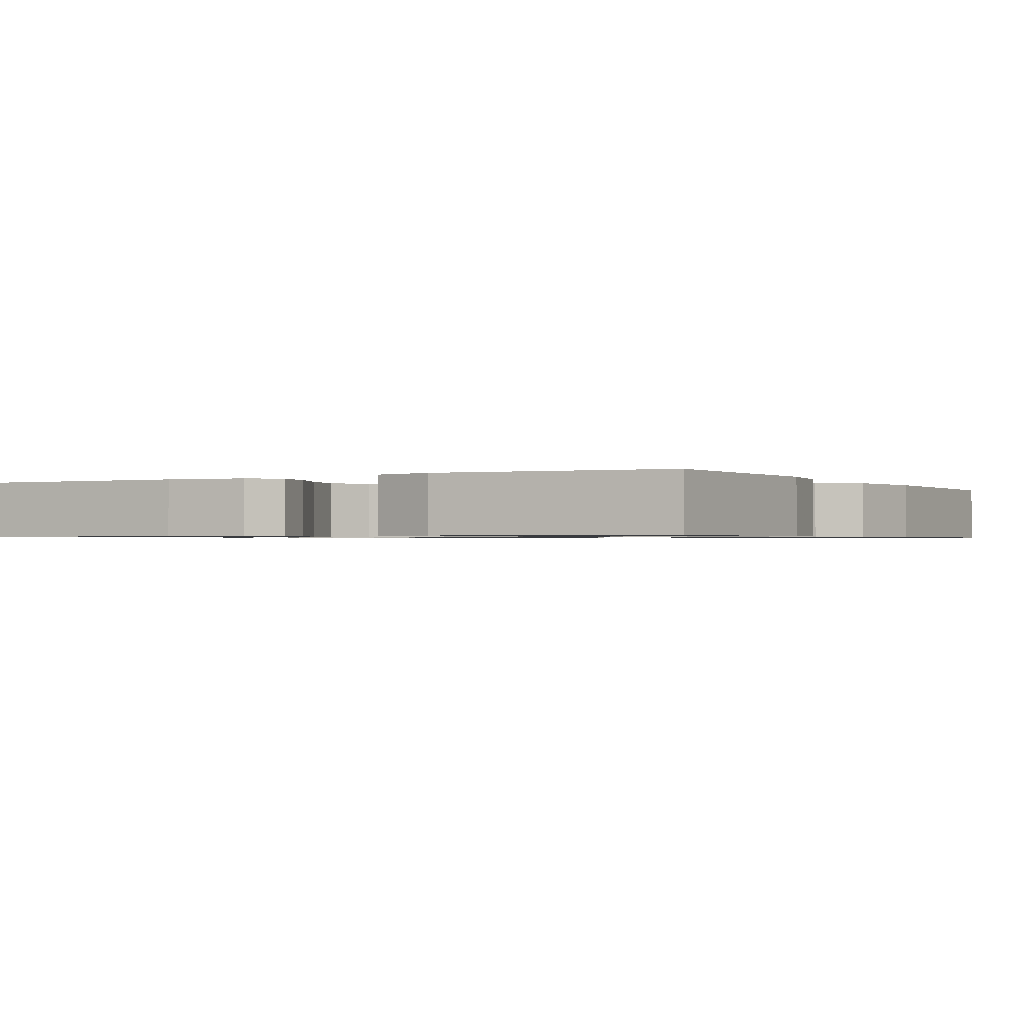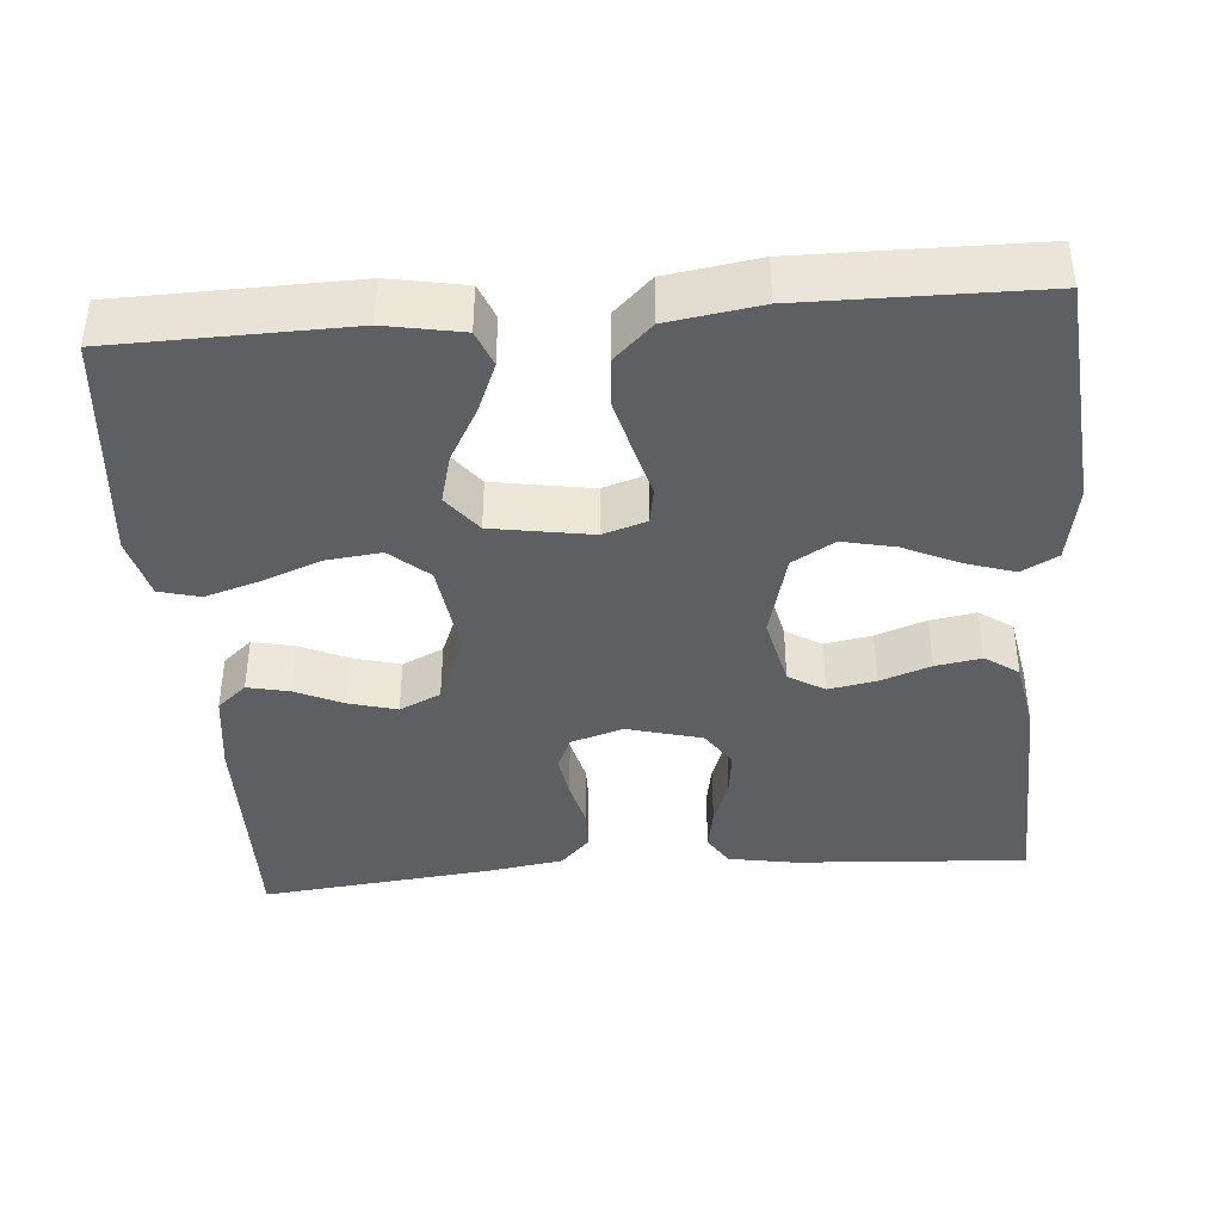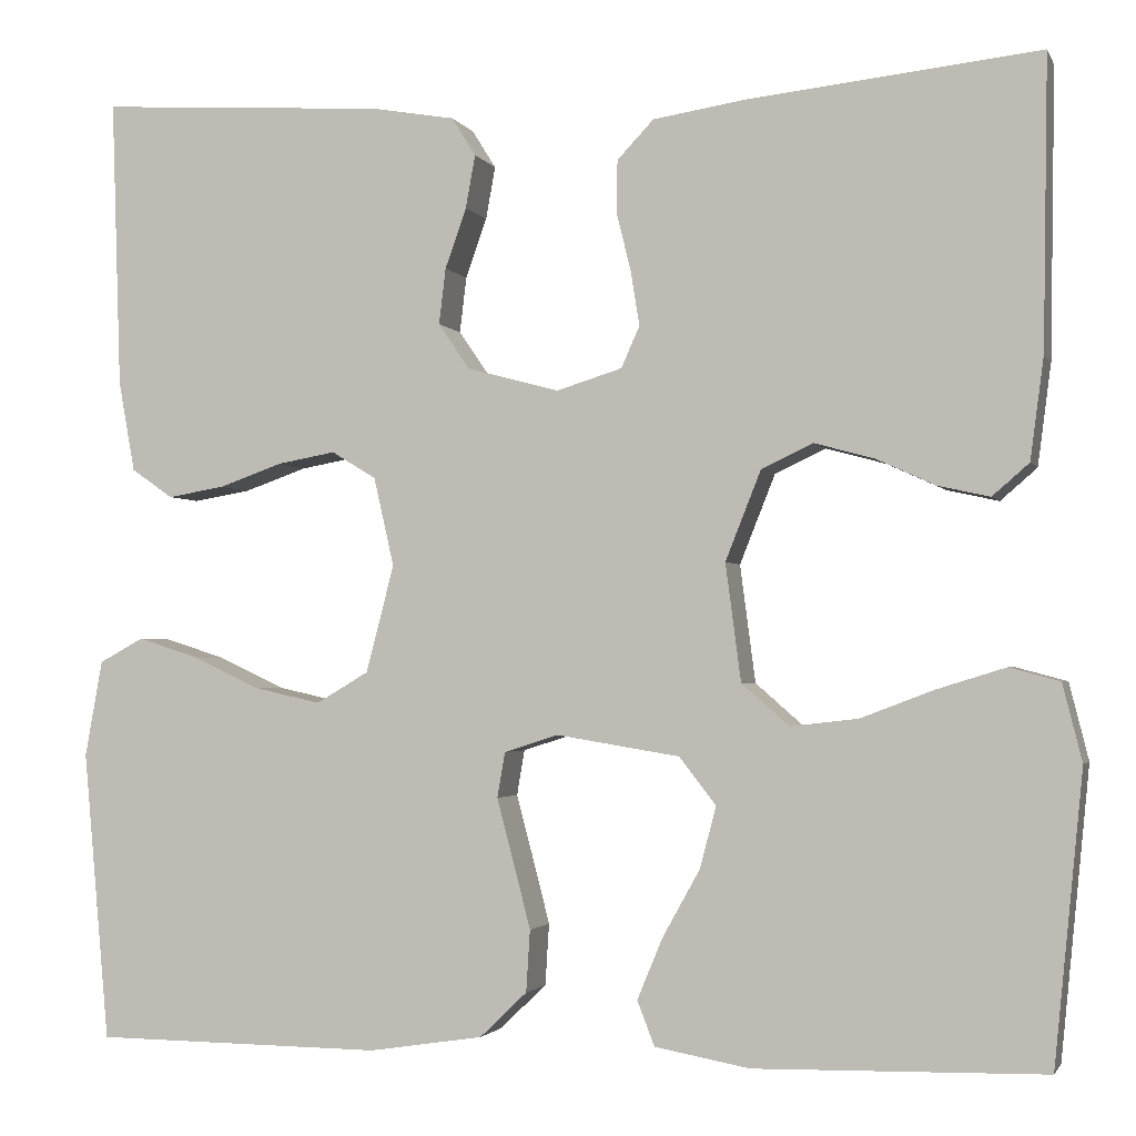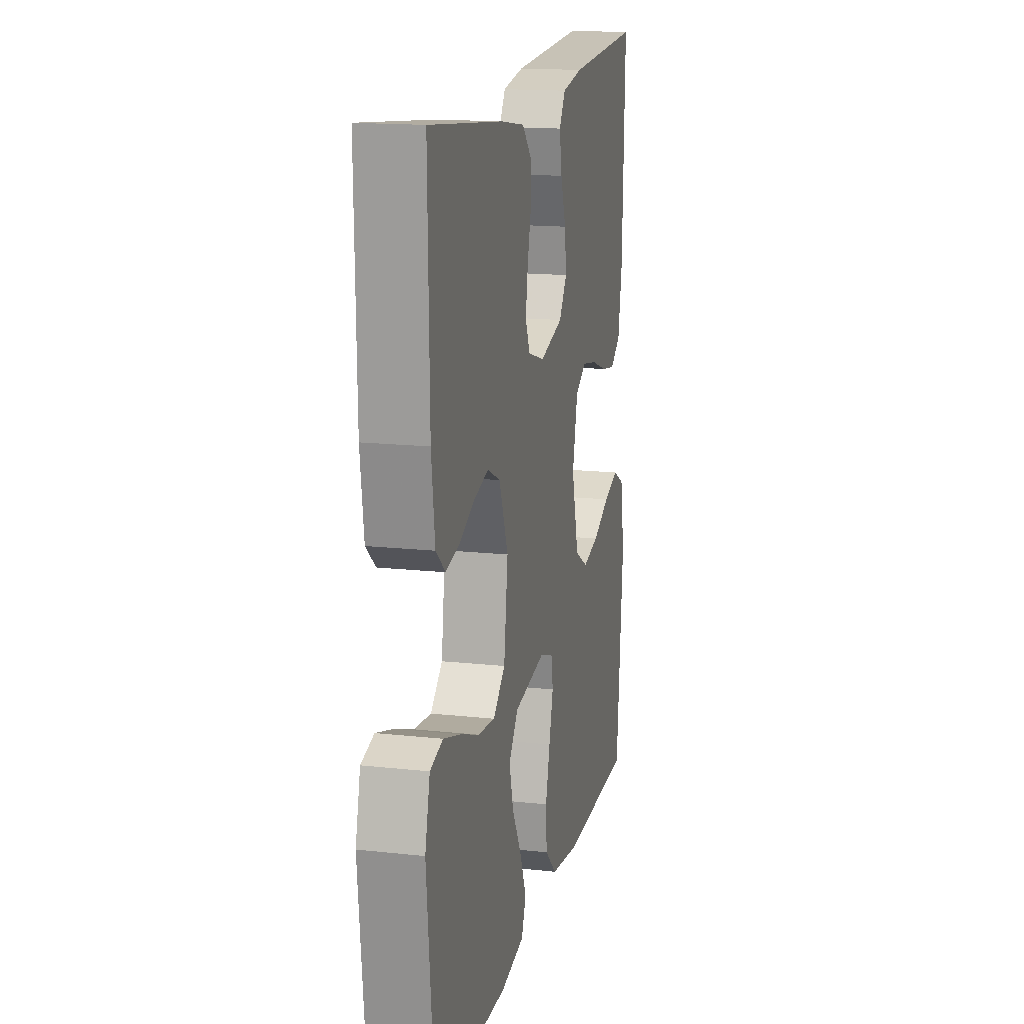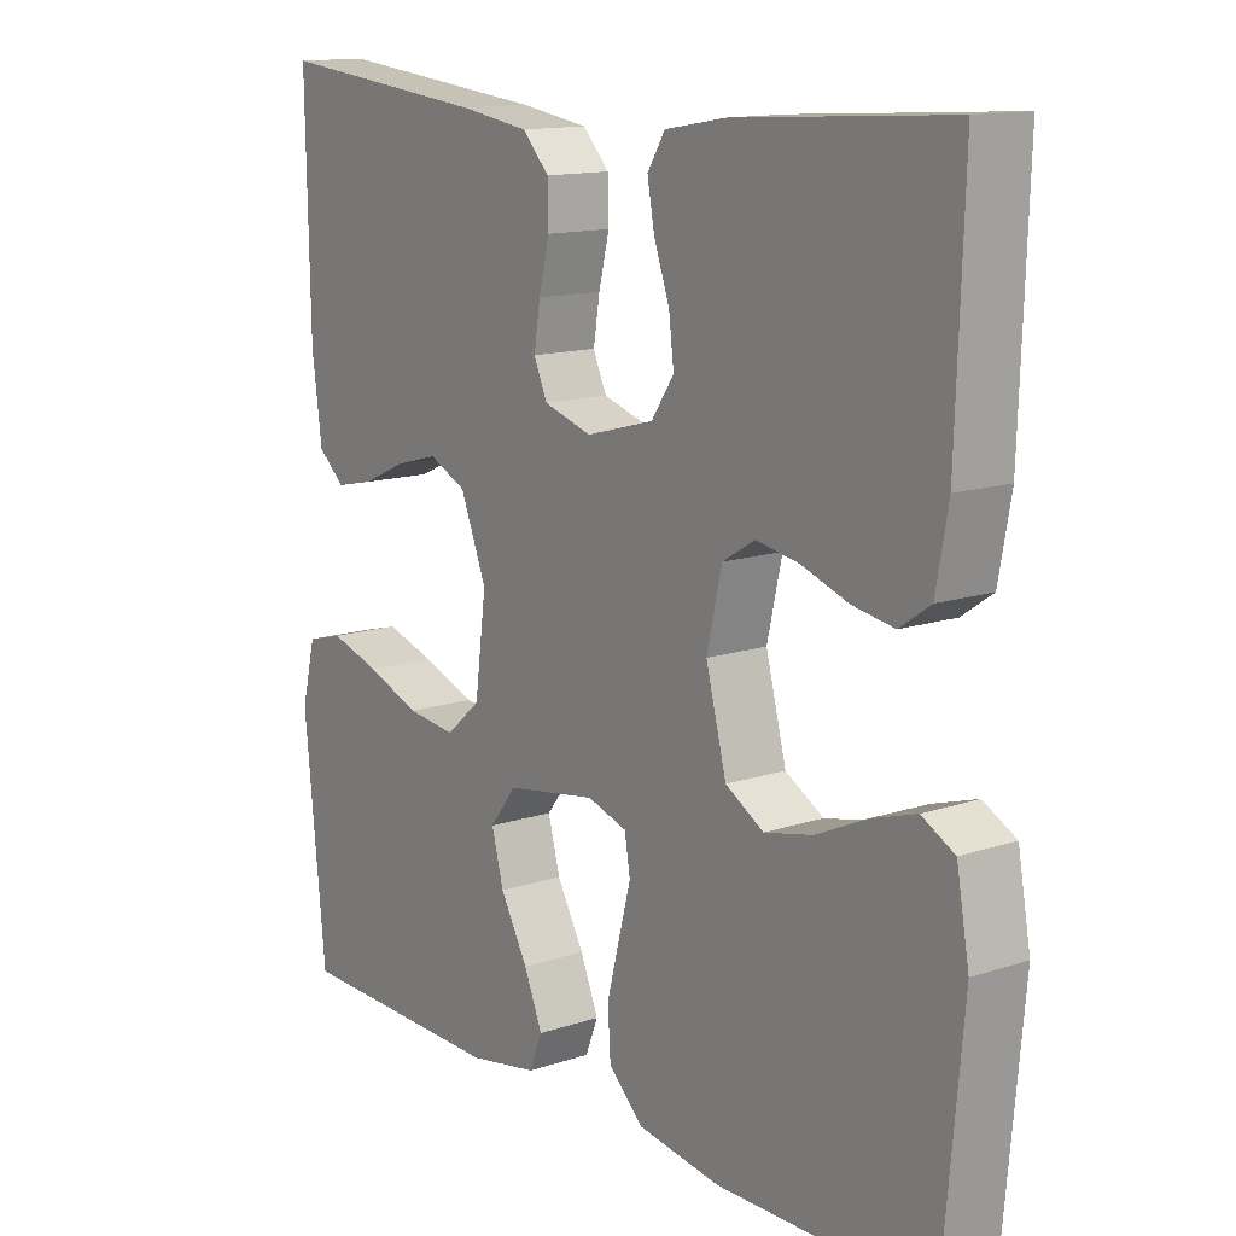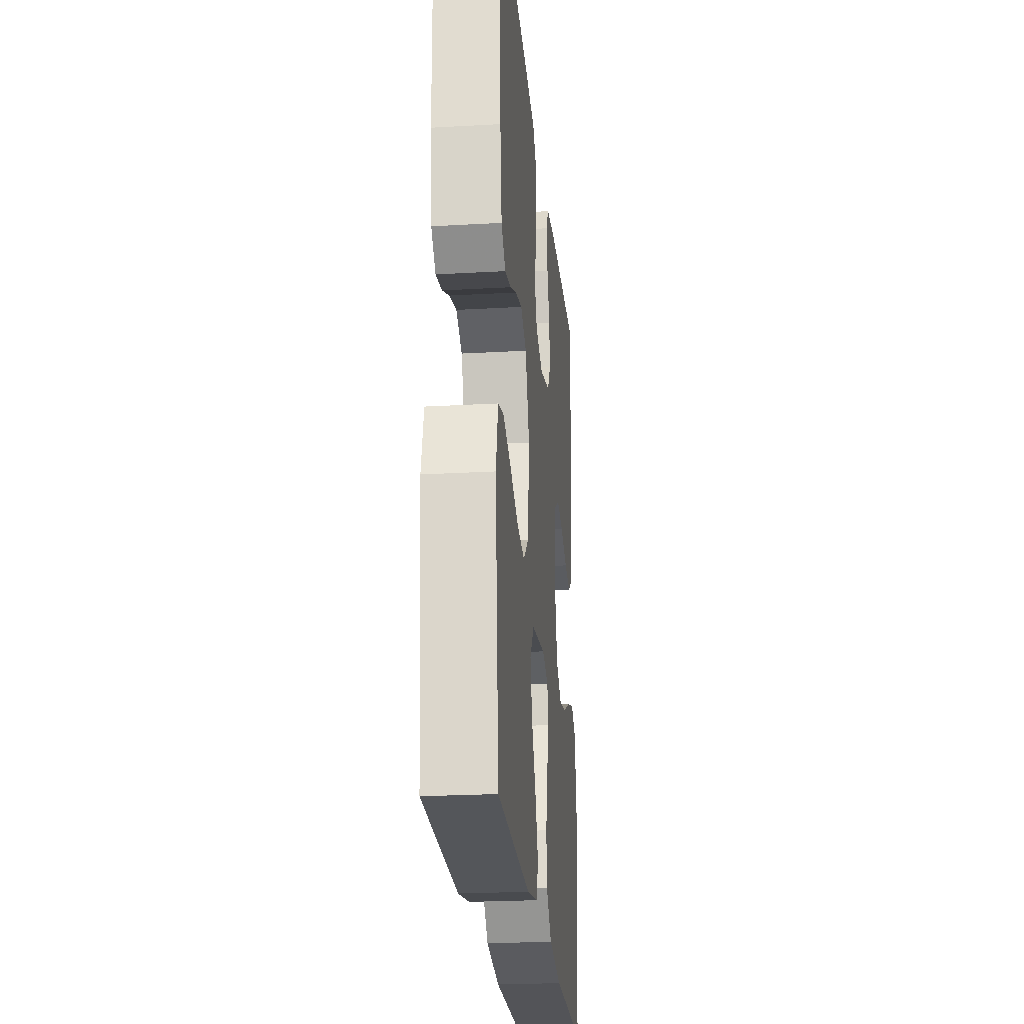
<metadata>
{"format":"obj","ext":"obj","renderer":"f3d","projection":"perspective","resolution":1024,"background":"white","views":[{"elev":-0.9,"azim":120.0,"up":"+Y"},{"elev":-40.2,"azim":-175.4,"up":"+Y"},{"elev":-2.2,"azim":15.8,"up":"+Z"},{"elev":15.9,"azim":102.9,"up":"+Z"},{"elev":13.6,"azim":-126.8,"up":"+Z"},{"elev":-24.2,"azim":95.4,"up":"+Z"}]}
</metadata>
<code>
v 0.5 0.07 0.5
v 0.495 0.07 0.2
v 0.481 0.07 0.094
v 0.443 0.07 0.061
v 0.389 0.07 0.073
v 0.328 0.07 0.101
v 0.266 0.07 0.118
v 0.213 0.07 0.093
v 0.176 0.07 0
v 0.192 0.07 -0.122
v 0.241 0.07 -0.165
v 0.311 0.07 -0.157
v 0.387 0.07 -0.128
v 0.458 0.07 -0.106
v 0.51 0.07 -0.12
v 0.53 0.07 -0.2
v 0.5 0.07 -0.5
v 0.2 0.07 -0.506
v 0.102 0.07 -0.488
v 0.084 0.07 -0.442
v 0.11 0.07 -0.379
v 0.149 0.07 -0.309
v 0.166 0.07 -0.245
v 0.128 0.07 -0.196
v 0 0.07 -0.175
v -0.056 0.07 -0.193
v -0.064 0.07 -0.24
v -0.047 0.07 -0.304
v -0.029 0.07 -0.374
v -0.033 0.07 -0.438
v -0.082 0.07 -0.485
v -0.2 0.07 -0.503
v -0.5 0.07 -0.5
v -0.527 0.07 -0.2
v -0.509 0.07 -0.1
v -0.463 0.07 -0.075
v -0.4 0.07 -0.095
v -0.329 0.07 -0.128
v -0.261 0.07 -0.143
v -0.207 0.07 -0.111
v -0.178 0.07 0
v -0.199 0.07 0.092
v -0.245 0.07 0.12
v -0.306 0.07 0.109
v -0.371 0.07 0.086
v -0.43 0.07 0.076
v -0.473 0.07 0.106
v -0.49 0.07 0.2
v -0.5 0.07 0.5
v -0.2 0.07 0.481
v -0.114 0.07 0.466
v -0.089 0.07 0.426
v -0.099 0.07 0.371
v -0.121 0.07 0.309
v -0.128 0.07 0.251
v -0.096 0.07 0.204
v 0 0.07 0.178
v 0.068 0.07 0.199
v 0.087 0.07 0.242
v 0.078 0.07 0.298
v 0.063 0.07 0.359
v 0.064 0.07 0.413
v 0.102 0.07 0.453
v 0.2 0.07 0.468
v 0.5 0 0.5
v 0.495 0 0.2
v 0.481 0 0.094
v 0.443 0 0.061
v 0.389 0 0.073
v 0.328 0 0.101
v 0.266 0 0.118
v 0.213 0 0.093
v 0.176 0 0
v 0.192 0 -0.122
v 0.241 0 -0.165
v 0.311 0 -0.157
v 0.387 0 -0.128
v 0.458 0 -0.106
v 0.51 0 -0.12
v 0.53 0 -0.2
v 0.5 0 -0.5
v 0.2 0 -0.506
v 0.102 0 -0.488
v 0.084 0 -0.442
v 0.11 0 -0.379
v 0.149 0 -0.309
v 0.166 0 -0.245
v 0.128 0 -0.196
v 0 0 -0.175
v -0.056 0 -0.193
v -0.064 0 -0.24
v -0.047 0 -0.304
v -0.029 0 -0.374
v -0.033 0 -0.438
v -0.082 0 -0.485
v -0.2 0 -0.503
v -0.5 0 -0.5
v -0.527 0 -0.2
v -0.509 0 -0.1
v -0.463 0 -0.075
v -0.4 0 -0.095
v -0.329 0 -0.128
v -0.261 0 -0.143
v -0.207 0 -0.111
v -0.178 0 0
v -0.199 0 0.092
v -0.245 0 0.12
v -0.306 0 0.109
v -0.371 0 0.086
v -0.43 0 0.076
v -0.473 0 0.106
v -0.49 0 0.2
v -0.5 0 0.5
v -0.2 0 0.481
v -0.114 0 0.466
v -0.089 0 0.426
v -0.099 0 0.371
v -0.121 0 0.309
v -0.128 0 0.251
v -0.096 0 0.204
v 0 0 0.178
v 0.068 0 0.199
v 0.087 0 0.242
v 0.078 0 0.298
v 0.063 0 0.359
v 0.064 0 0.413
v 0.102 0 0.453
v 0.2 0 0.468
f 60 61 62 63
f 59 60 63 64
f 58 59 64 1
f 51 52 53 54
f 51 54 55
f 50 51 55
f 49 50 55
f 48 49 55 56
f 44 45 46 47
f 43 44 47 48
f 35 36 37 38
f 35 38 39
f 34 35 39
f 33 34 39
f 32 33 39 40
f 27 28 29 30
f 27 30 31 32
f 19 20 21 22
f 19 22 23
f 18 19 23
f 17 18 23
f 16 17 23 24
f 12 13 14 15
f 12 15 16 24
f 3 4 5 6
f 3 6 7
f 58 1 2 3
f 57 58 3 7
f 43 48 56 57
f 42 43 57 7
f 27 32 40 41
f 26 27 41 42
f 25 26 42
f 11 12 24
f 10 11 24 25
f 9 10 25 42
f 42 7 8
f 8 9 42
f 127 126 125 124
f 128 127 124 123
f 65 128 123 122
f 118 117 116 115
f 119 118 115
f 119 115 114
f 119 114 113
f 120 119 113 112
f 111 110 109 108
f 112 111 108 107
f 102 101 100 99
f 103 102 99
f 103 99 98
f 103 98 97
f 104 103 97 96
f 94 93 92 91
f 96 95 94 91
f 86 85 84 83
f 87 86 83
f 87 83 82
f 87 82 81
f 88 87 81 80
f 79 78 77 76
f 88 80 79 76
f 70 69 68 67
f 71 70 67
f 67 66 65 122
f 71 67 122 121
f 121 120 112 107
f 71 121 107 106
f 105 104 96 91
f 106 105 91 90
f 106 90 89
f 88 76 75
f 89 88 75 74
f 106 89 74 73
f 72 71 106
f 106 73 72
f 1 65 66 2
f 2 66 67 3
f 3 67 68 4
f 4 68 69 5
f 5 69 70 6
f 6 70 71 7
f 7 71 72 8
f 8 72 73 9
f 9 73 74 10
f 10 74 75 11
f 11 75 76 12
f 12 76 77 13
f 13 77 78 14
f 14 78 79 15
f 15 79 80 16
f 16 80 81 17
f 17 81 82 18
f 18 82 83 19
f 19 83 84 20
f 20 84 85 21
f 21 85 86 22
f 22 86 87 23
f 23 87 88 24
f 24 88 89 25
f 25 89 90 26
f 26 90 91 27
f 27 91 92 28
f 28 92 93 29
f 29 93 94 30
f 30 94 95 31
f 31 95 96 32
f 32 96 97 33
f 33 97 98 34
f 34 98 99 35
f 35 99 100 36
f 36 100 101 37
f 37 101 102 38
f 38 102 103 39
f 39 103 104 40
f 40 104 105 41
f 41 105 106 42
f 42 106 107 43
f 43 107 108 44
f 44 108 109 45
f 45 109 110 46
f 46 110 111 47
f 47 111 112 48
f 48 112 113 49
f 49 113 114 50
f 50 114 115 51
f 51 115 116 52
f 52 116 117 53
f 53 117 118 54
f 54 118 119 55
f 55 119 120 56
f 56 120 121 57
f 57 121 122 58
f 58 122 123 59
f 59 123 124 60
f 60 124 125 61
f 61 125 126 62
f 62 126 127 63
f 63 127 128 64
f 64 128 65 1

</code>
